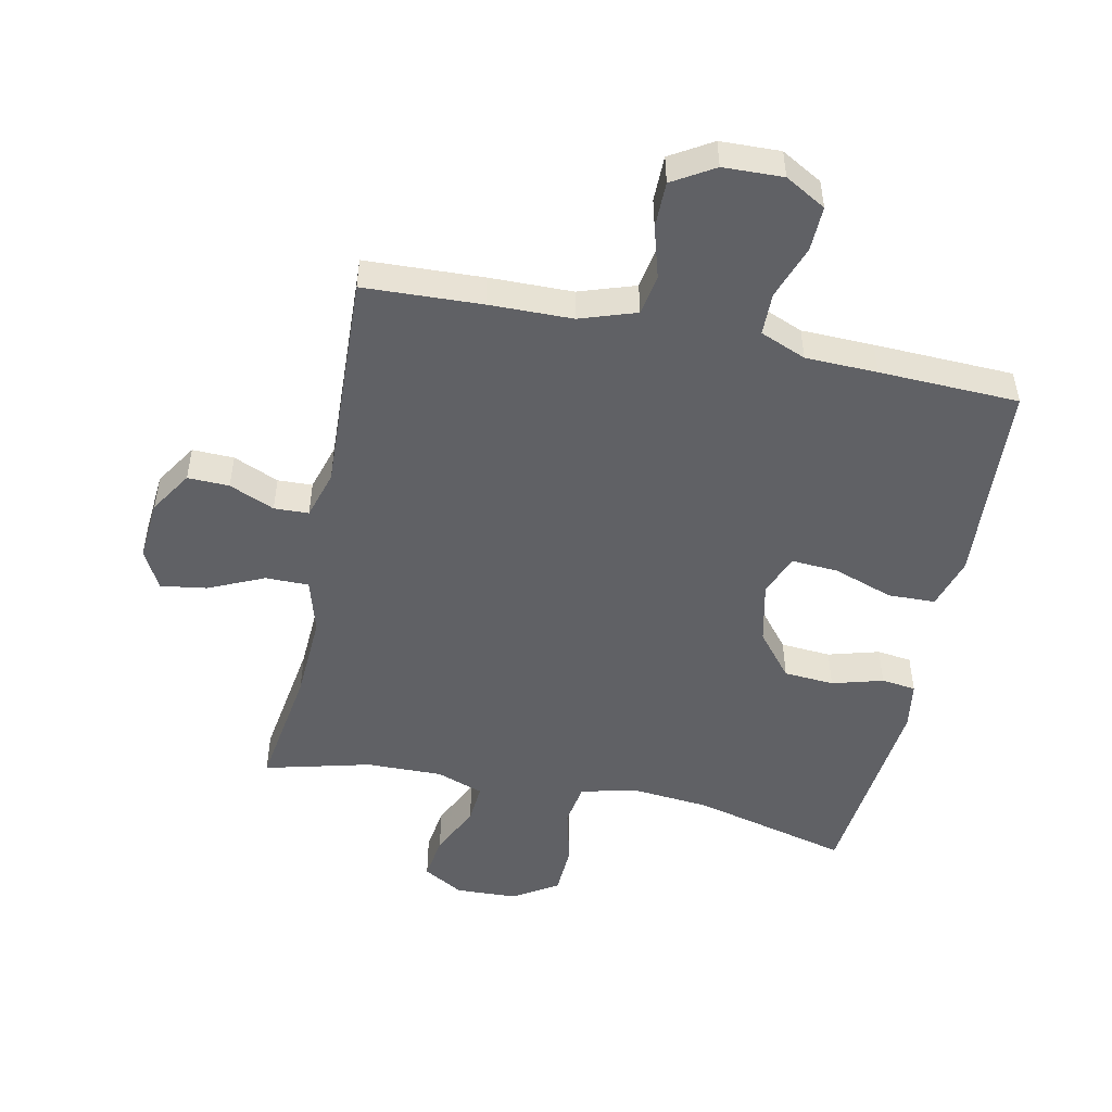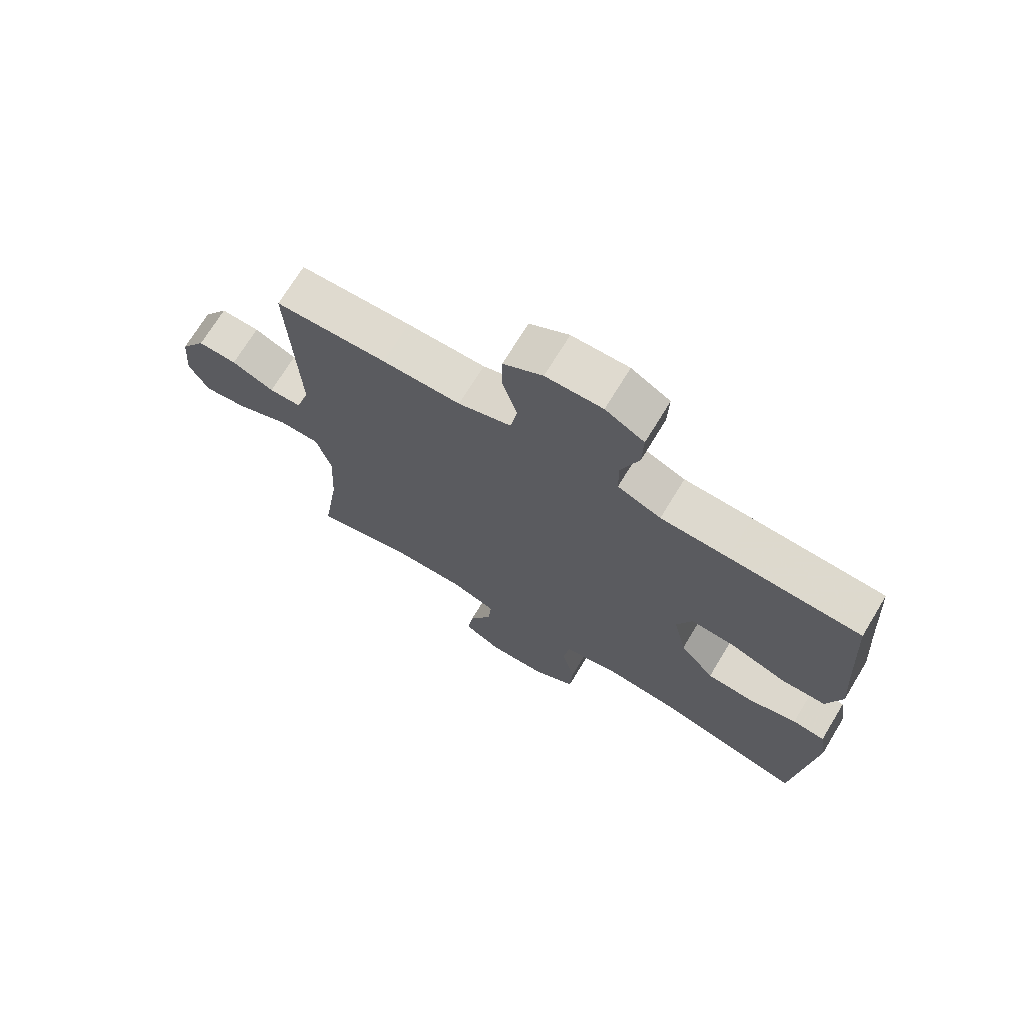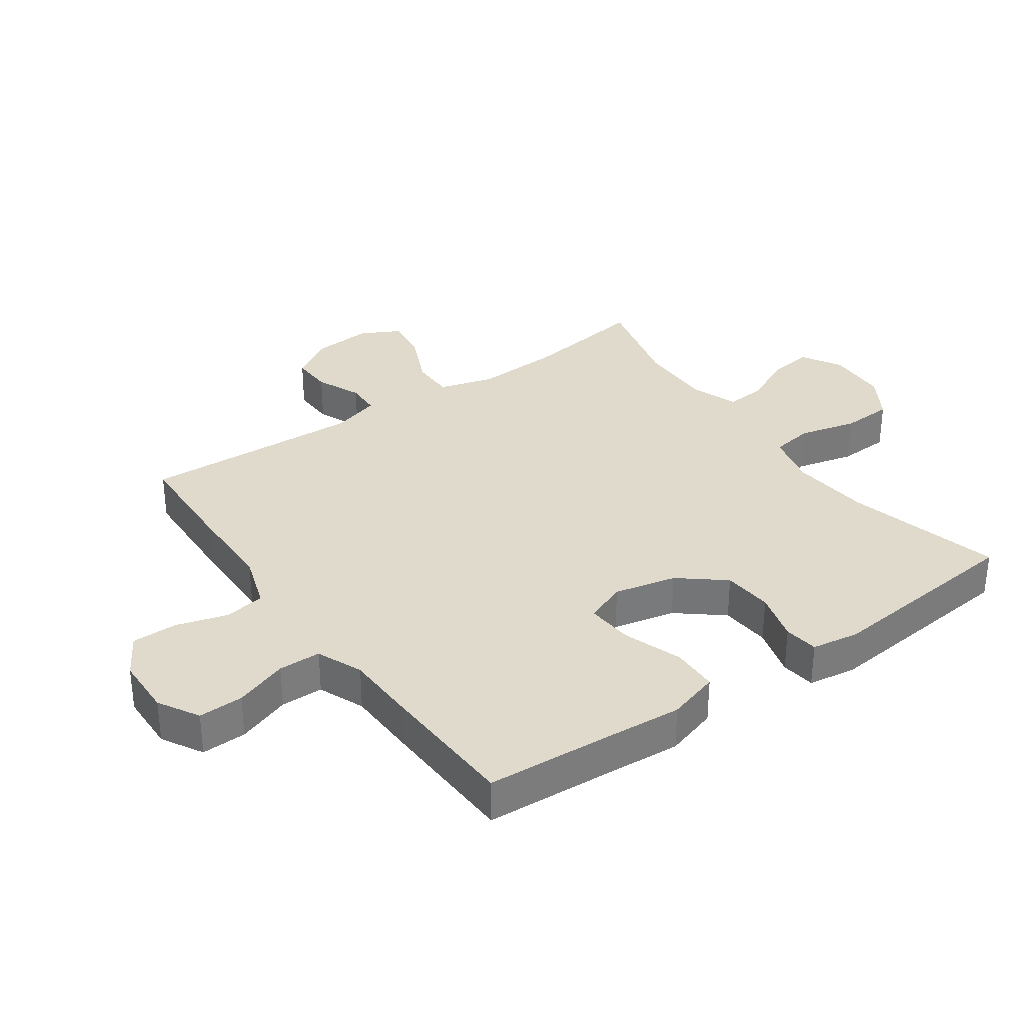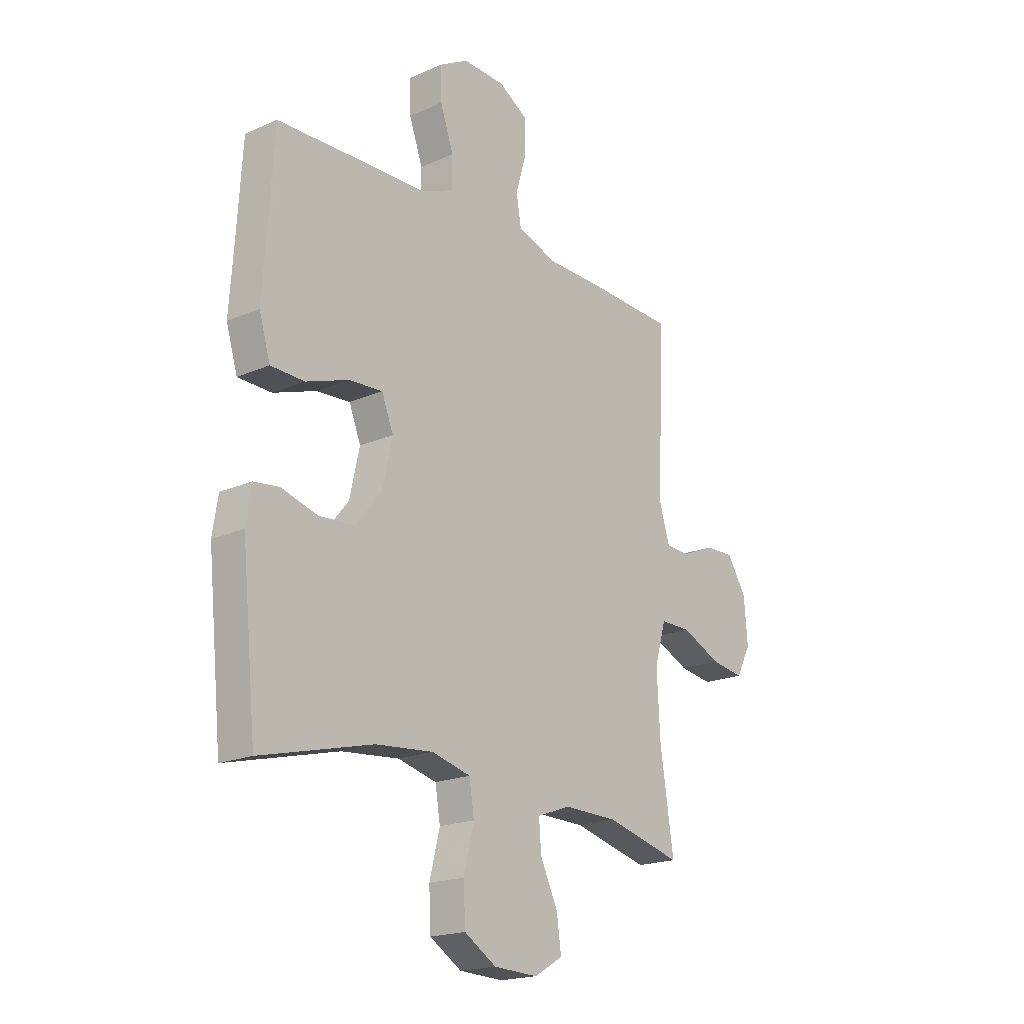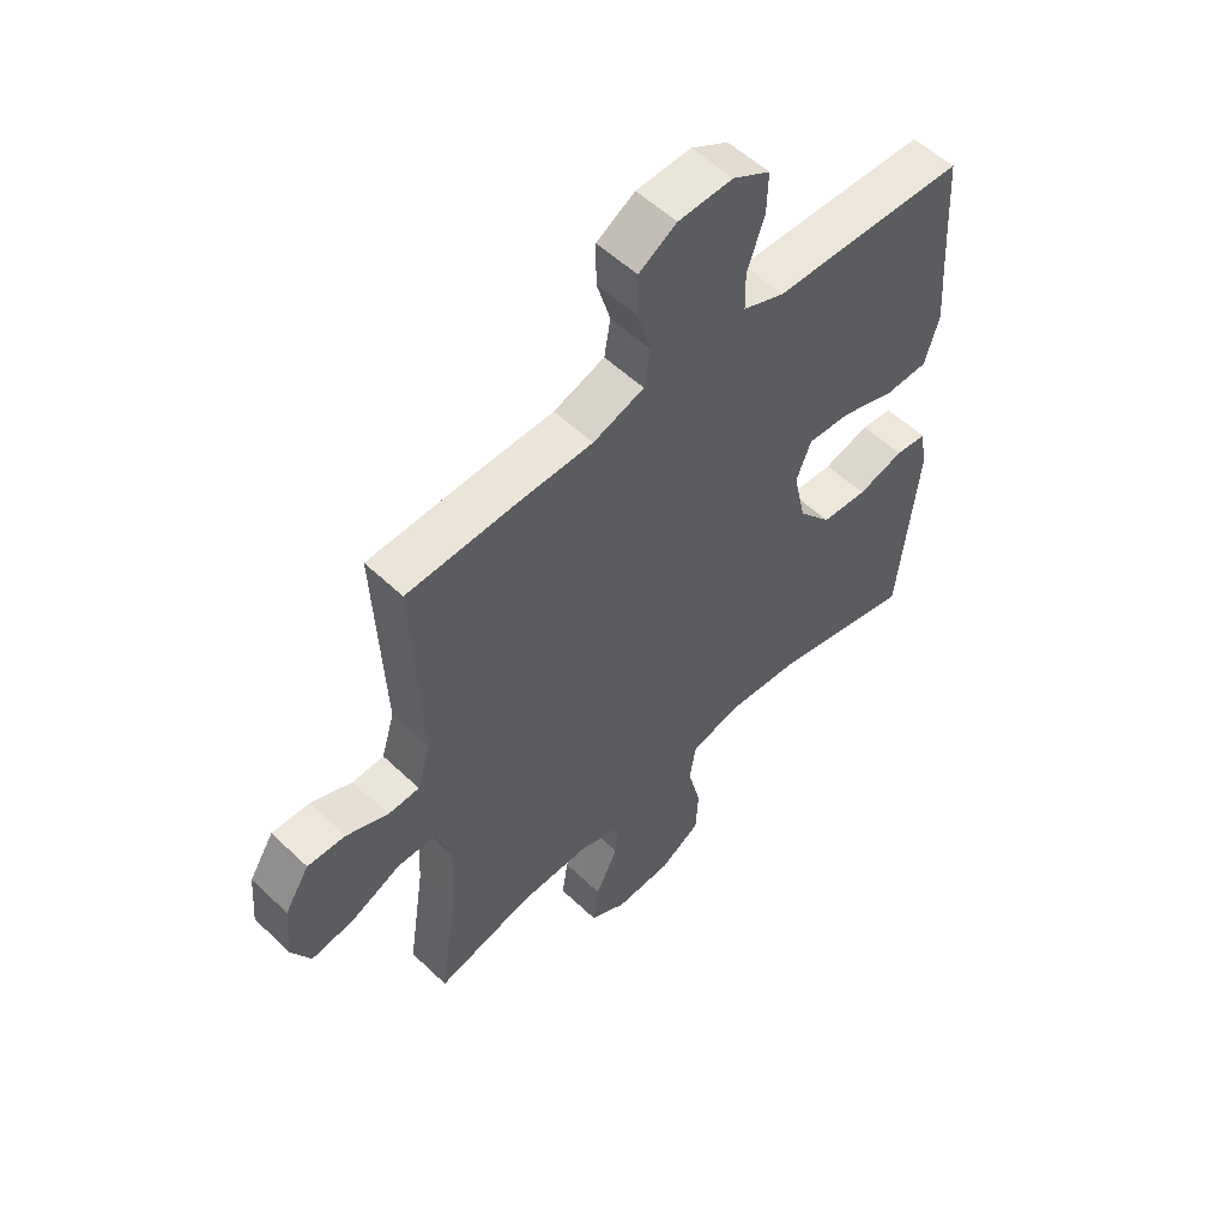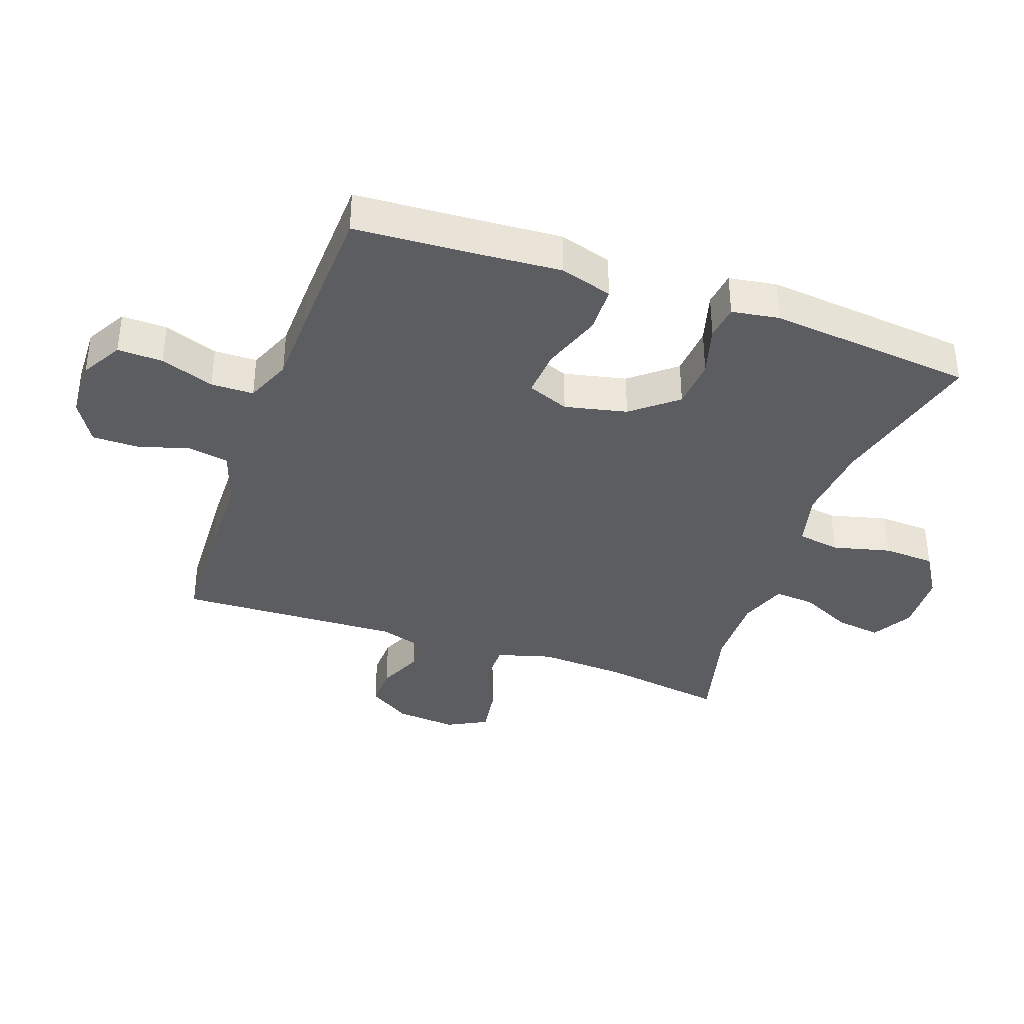
<metadata>
{"format":"obj","ext":"obj","renderer":"f3d","projection":"perspective","resolution":1024,"background":"white","views":[{"elev":-49.7,"azim":-11.8,"up":"+Y"},{"elev":71.2,"azim":31.3,"up":"+Z"},{"elev":33.0,"azim":54.8,"up":"+Y"},{"elev":-19.3,"azim":129.6,"up":"+Z"},{"elev":55.1,"azim":-45.0,"up":"+Z"},{"elev":-37.2,"azim":70.5,"up":"+Y"}]}
</metadata>
<code>
v -0.5 0.07 0.5
v -0.312 0.07 0.508
v -0.18 0.07 0.51
v -0.091 0.07 0.54
v -0.08 0.07 0.605
v -0.104 0.07 0.687
v -0.104 0.07 0.76
v -0.038 0.07 0.8
v 0.057 0.07 0.803
v 0.122 0.07 0.766
v 0.12 0.07 0.694
v 0.09 0.07 0.609
v 0.091 0.07 0.541
v 0.164 0.07 0.511
v 0.278 0.07 0.508
v 0.5 0.07 0.5
v 0.512 0.07 0.304
v 0.521 0.07 0.175
v 0.496 0.07 0.092
v 0.421 0.07 0.09
v 0.326 0.07 0.123
v 0.251 0.07 0.128
v 0.225 0.07 0.062
v 0.247 0.07 -0.037
v 0.305 0.07 -0.108
v 0.385 0.07 -0.114
v 0.466 0.07 -0.091
v 0.521 0.07 -0.098
v 0.533 0.07 -0.174
v 0.5 0.07 -0.5
v 0.251 0.07 -0.437
v 0.123 0.07 -0.425
v 0.036 0.07 -0.447
v 0.025 0.07 -0.515
v 0.048 0.07 -0.607
v 0.044 0.07 -0.689
v -0.027 0.07 -0.733
v -0.125 0.07 -0.737
v -0.189 0.07 -0.7
v -0.179 0.07 -0.628
v -0.14 0.07 -0.546
v -0.135 0.07 -0.482
v -0.21 0.07 -0.455
v -0.331 0.07 -0.457
v -0.5 0.07 -0.5
v -0.47 0.07 -0.301
v -0.463 0.07 -0.164
v -0.488 0.07 -0.077
v -0.557 0.07 -0.077
v -0.645 0.07 -0.117
v -0.719 0.07 -0.128
v -0.752 0.07 -0.065
v -0.744 0.07 0.032
v -0.701 0.07 0.1
v -0.635 0.07 0.098
v -0.563 0.07 0.067
v -0.508 0.07 0.069
v -0.485 0.07 0.146
v -0.5 0 0.5
v -0.312 0 0.508
v -0.18 0 0.51
v -0.091 0 0.54
v -0.08 0 0.605
v -0.104 0 0.687
v -0.104 0 0.76
v -0.038 0 0.8
v 0.057 0 0.803
v 0.122 0 0.766
v 0.12 0 0.694
v 0.09 0 0.609
v 0.091 0 0.541
v 0.164 0 0.511
v 0.278 0 0.508
v 0.5 0 0.5
v 0.512 0 0.304
v 0.521 0 0.175
v 0.496 0 0.092
v 0.421 0 0.09
v 0.326 0 0.123
v 0.251 0 0.128
v 0.225 0 0.062
v 0.247 0 -0.037
v 0.305 0 -0.108
v 0.385 0 -0.114
v 0.466 0 -0.091
v 0.521 0 -0.098
v 0.533 0 -0.174
v 0.5 0 -0.5
v 0.251 0 -0.437
v 0.123 0 -0.425
v 0.036 0 -0.447
v 0.025 0 -0.515
v 0.048 0 -0.607
v 0.044 0 -0.689
v -0.027 0 -0.733
v -0.125 0 -0.737
v -0.189 0 -0.7
v -0.179 0 -0.628
v -0.14 0 -0.546
v -0.135 0 -0.482
v -0.21 0 -0.455
v -0.331 0 -0.457
v -0.5 0 -0.5
v -0.47 0 -0.301
v -0.463 0 -0.164
v -0.488 0 -0.077
v -0.557 0 -0.077
v -0.645 0 -0.117
v -0.719 0 -0.128
v -0.752 0 -0.065
v -0.744 0 0.032
v -0.701 0 0.1
v -0.635 0 0.098
v -0.563 0 0.067
v -0.508 0 0.069
v -0.485 0 0.146
f 54 55 56
f 53 54 56
f 52 53 56
f 51 52 56
f 50 51 56
f 49 50 56
f 48 49 56 57
f 47 48 57 58
f 44 45 46
f 43 44 46 47
f 1 2 3
f 58 1 3
f 47 58 3
f 43 47 3
f 42 43 3
f 39 40 41
f 38 39 41
f 37 38 41
f 36 37 41
f 35 36 41
f 34 35 41
f 33 34 41 42
f 29 30 31
f 28 29 31
f 27 28 31
f 26 27 31
f 25 26 31 32
f 32 33 42
f 25 32 42
f 24 25 42
f 19 20 21
f 18 19 21
f 17 18 21
f 17 21 22
f 16 17 22
f 15 16 22
f 14 15 22
f 13 14 22 23
f 10 11 12
f 9 10 12
f 8 9 12
f 7 8 12
f 6 7 12
f 5 6 12
f 4 5 12 13
f 23 24 42
f 13 23 42
f 4 13 42
f 3 4 42
f 114 113 112
f 114 112 111
f 114 111 110
f 114 110 109
f 114 109 108
f 114 108 107
f 115 114 107 106
f 116 115 106 105
f 104 103 102
f 105 104 102 101
f 61 60 59
f 61 59 116
f 61 116 105
f 61 105 101
f 61 101 100
f 99 98 97
f 99 97 96
f 99 96 95
f 99 95 94
f 99 94 93
f 99 93 92
f 100 99 92 91
f 89 88 87
f 89 87 86
f 89 86 85
f 89 85 84
f 90 89 84 83
f 100 91 90
f 100 90 83
f 100 83 82
f 79 78 77
f 79 77 76
f 79 76 75
f 80 79 75
f 80 75 74
f 80 74 73
f 80 73 72
f 81 80 72 71
f 70 69 68
f 70 68 67
f 70 67 66
f 70 66 65
f 70 65 64
f 70 64 63
f 71 70 63 62
f 100 82 81
f 100 81 71
f 100 71 62
f 100 62 61
f 1 59 60 2
f 2 60 61 3
f 3 61 62 4
f 4 62 63 5
f 5 63 64 6
f 6 64 65 7
f 7 65 66 8
f 8 66 67 9
f 9 67 68 10
f 10 68 69 11
f 11 69 70 12
f 12 70 71 13
f 13 71 72 14
f 14 72 73 15
f 15 73 74 16
f 16 74 75 17
f 17 75 76 18
f 18 76 77 19
f 19 77 78 20
f 20 78 79 21
f 21 79 80 22
f 22 80 81 23
f 23 81 82 24
f 24 82 83 25
f 25 83 84 26
f 26 84 85 27
f 27 85 86 28
f 28 86 87 29
f 29 87 88 30
f 30 88 89 31
f 31 89 90 32
f 32 90 91 33
f 33 91 92 34
f 34 92 93 35
f 35 93 94 36
f 36 94 95 37
f 37 95 96 38
f 38 96 97 39
f 39 97 98 40
f 40 98 99 41
f 41 99 100 42
f 42 100 101 43
f 43 101 102 44
f 44 102 103 45
f 45 103 104 46
f 46 104 105 47
f 47 105 106 48
f 48 106 107 49
f 49 107 108 50
f 50 108 109 51
f 51 109 110 52
f 52 110 111 53
f 53 111 112 54
f 54 112 113 55
f 55 113 114 56
f 56 114 115 57
f 57 115 116 58
f 58 116 59 1

</code>
